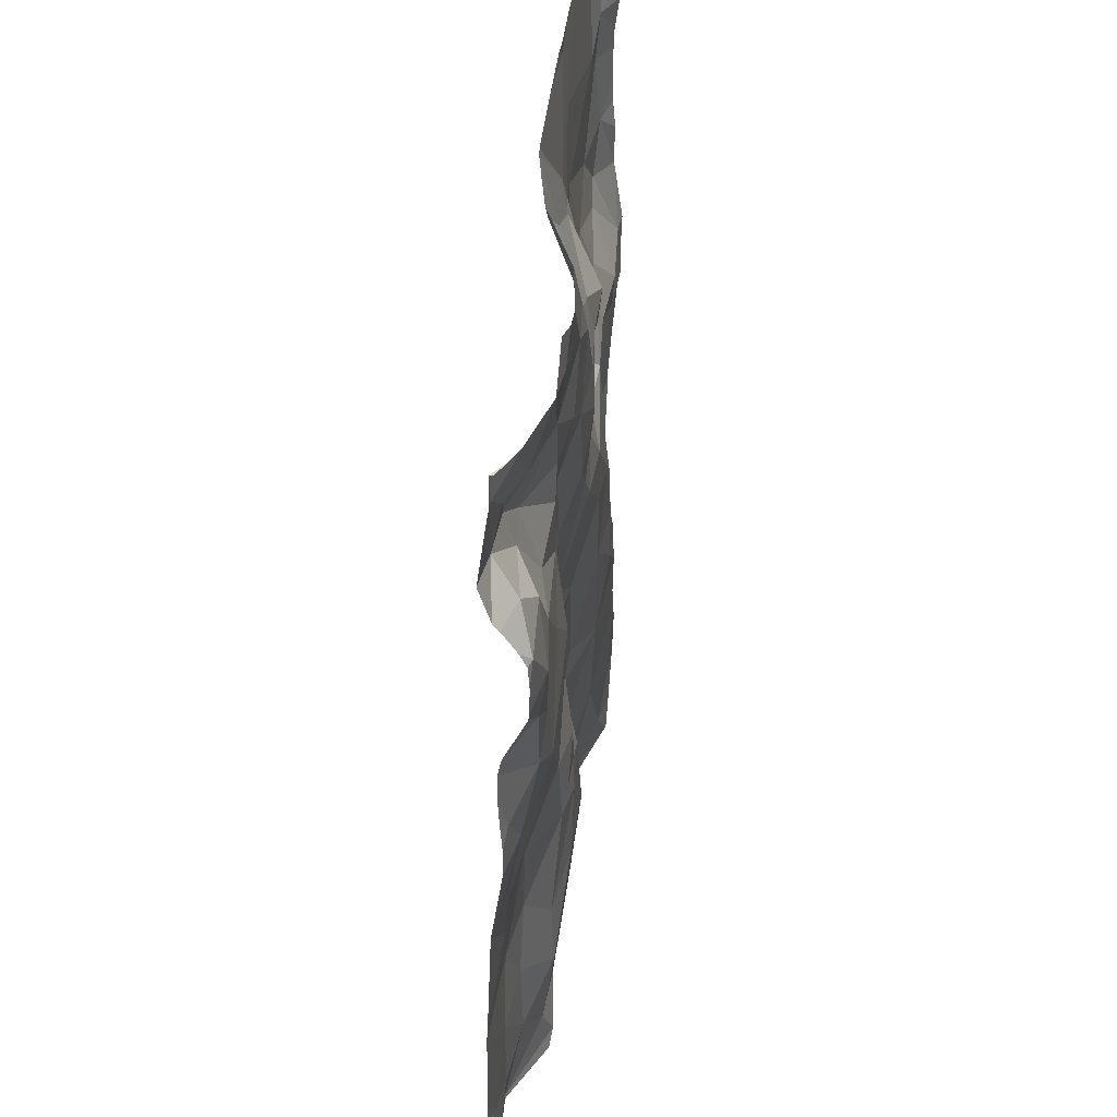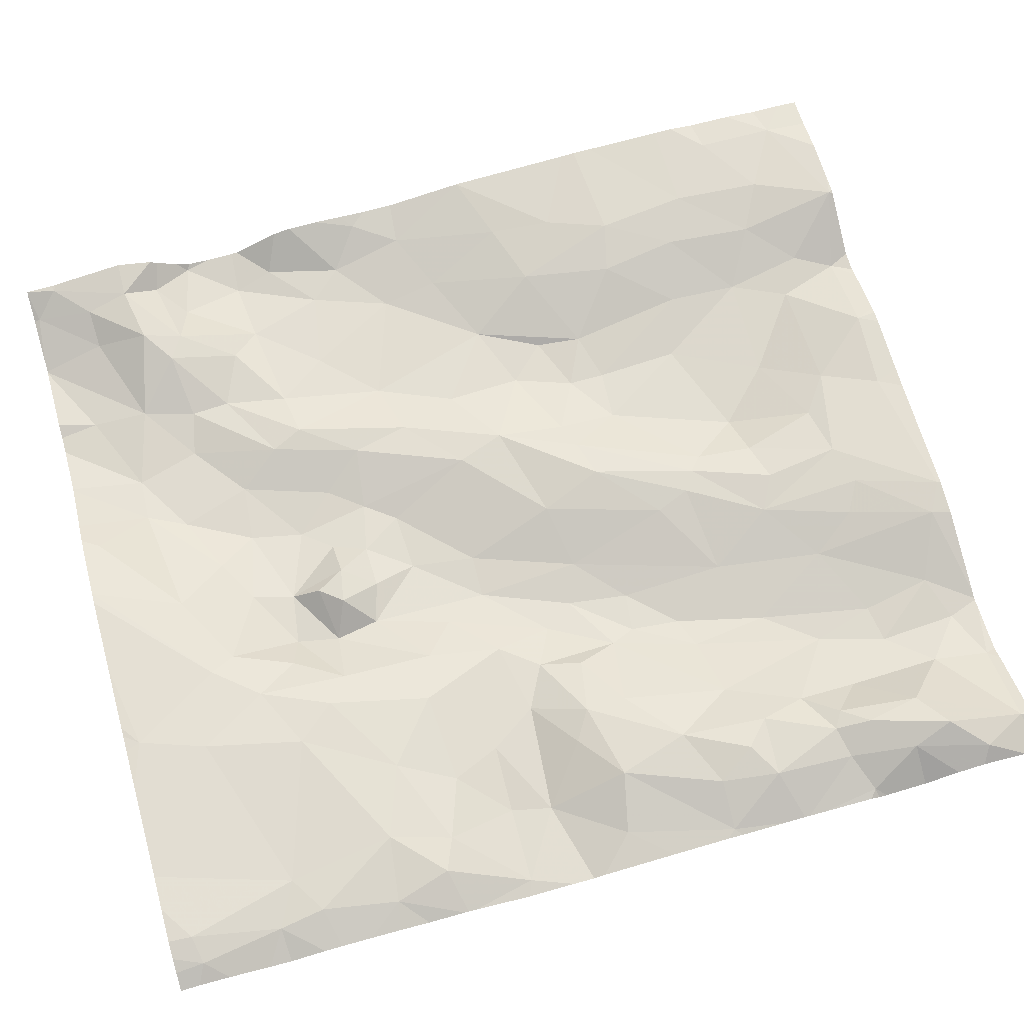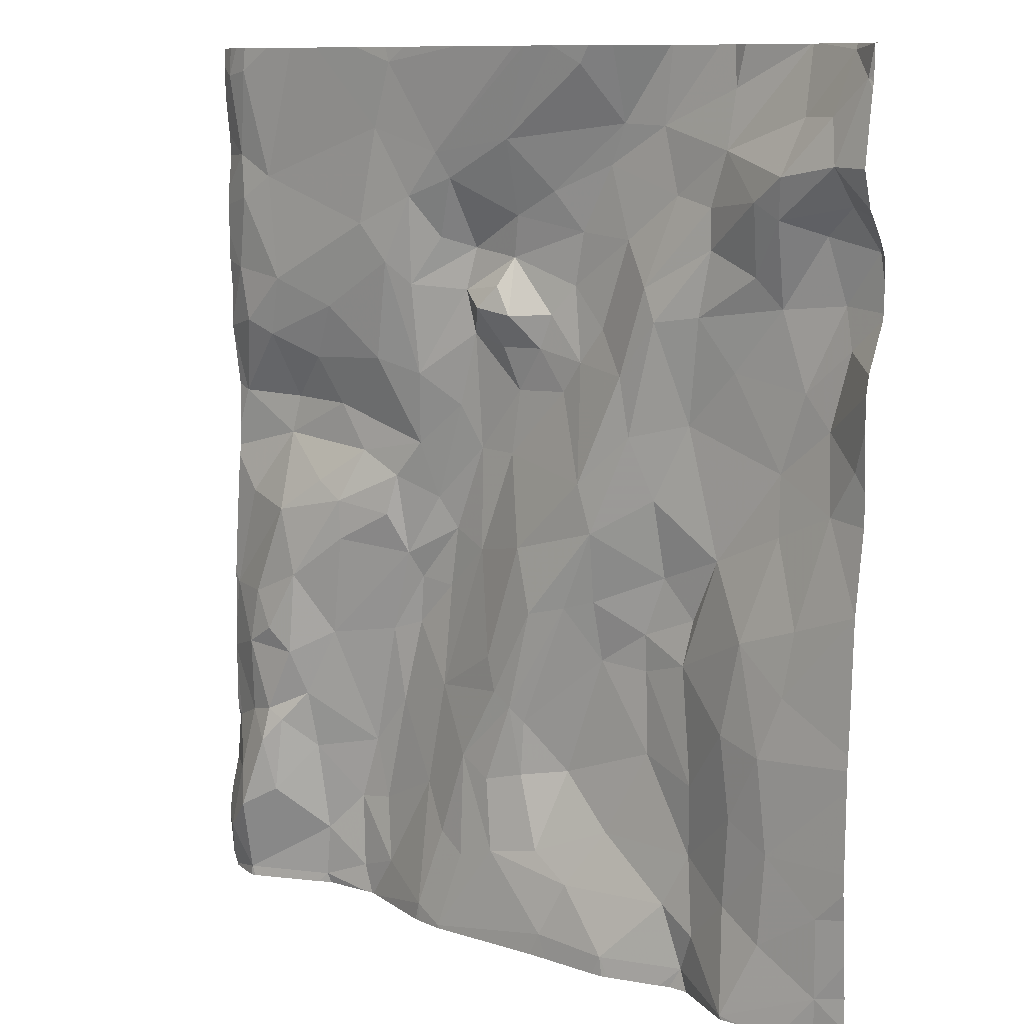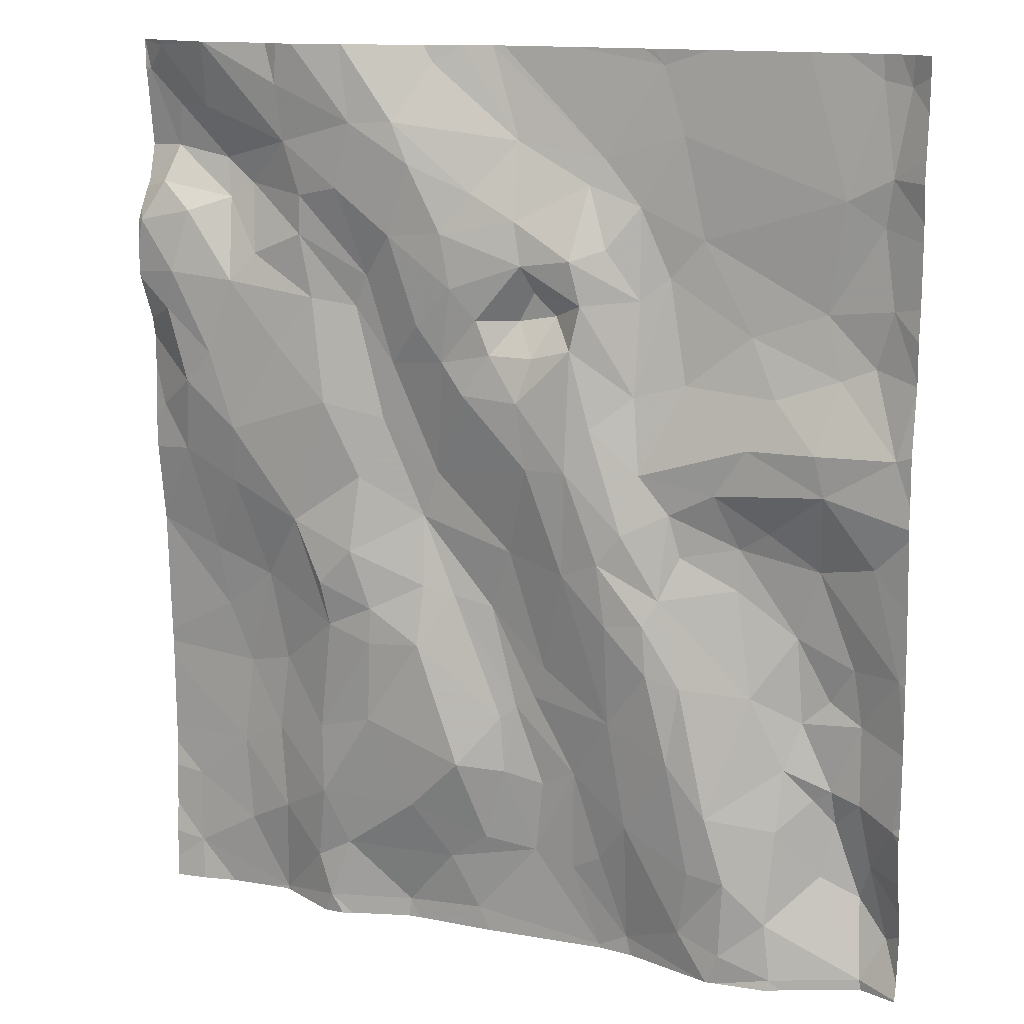
<metadata>
{"format":"obj","ext":"obj","renderer":"f3d","projection":"perspective","resolution":1024,"background":"white","views":[{"elev":43.2,"azim":97.0,"up":"+Y"},{"elev":68.3,"azim":-105.6,"up":"+Z"},{"elev":10.5,"azim":40.4,"up":"+Y"},{"elev":14.0,"azim":-156.5,"up":"+Y"}]}
</metadata>
<code>
v 35.45 40.49 -7.121
v 35.27 40.67 -6.963
v 35.22 40.18 -6.947
v 35.73 40.16 -7.271
v 35.85 40.57 -7.29
v 36.76 43.9 -7.277
v 37.13 44.11 -7.234
v 36.71 44.33 -7.082
v 37.13 43.51 -7.146
v 36.9 43.55 -7.111
v 37.01 43.3 -7.246
v 35.14 40.51 -6.901
v 35.16 40.73 -6.952
v 38.44 41.77 -7.297
v 38.4 41.49 -7.259
v 38.62 42.16 -7.27
v 38.9 41.74 -7.12
v 38.79 41.18 -7.097
v 39.09 41.1 -7.037
v 38.44 39.62 -7.213
v 39.08 42.36 -7.229
v 39.29 41.87 -7.097
v 34.98 41.17 -6.964
v 34.74 41.53 -7.093
v 36.23 41.43 -7.318
v 36.1 40.89 -7.298
v 36.5 41.07 -7.238
v 37.07 43.86 -7.27
v 35.74 42.21 -7.058
v 35.75 41.96 -7.064
v 36.08 42.15 -7.156
v 34.75 40.59 -7.084
v 34.99 40.04 -6.854
v 35.55 42.33 -7.074
v 35.87 42.55 -7.17
v 35.43 40.86 -7.051
v 39.52 39.76 -7.029
v 39.52 40.24 -7.022
v 39.12 39.99 -7.029
v 38.55 39.86 -7.164
v 38.31 40 -7.198
v 39.05 43.66 -7.273
v 38.72 43.27 -7.274
v 39.2 43.19 -7.288
v 38.89 39.51 -6.983
v 38.83 40.14 -7.09
v 38.22 42 -7.3
v 38.09 41.63 -7.287
v 35.16 43.27 -7.046
v 34.79 42.86 -7.168
v 35.26 42.85 -7.198
v 38.12 40.9 -7.282
v 38.48 40.34 -7.227
v 38.49 40.78 -7.212
v 34.94 39.56 -6.974
v 34.79 39.83 -6.932
v 35.2 42.6 -7.18
v 35.68 42.84 -7.173
v 36.7 43.64 -7.249
v 37.03 43.68 -7.155
v 36.18 41.89 -7.255
v 36.55 42.09 -7.322
v 36.41 42.28 -7.301
v 34.9 42.19 -7.102
v 36.77 42.64 -7.321
v 36.76 43.37 -7.27
v 36.63 42.9 -7.275
v 39.45 42.53 -7.183
v 39.63 42.81 -7.148
v 39.38 43 -7.269
v 37.58 43.25 -7.284
v 37.36 43.52 -7.284
v 37.28 43.31 -7.275
v 37.16 44.58 -7.093
v 37.71 45.02 -7.106
v 37.54 45.13 -7.054
v 35.7 43.49 -7.035
v 35.26 43.64 -7.005
v 36.63 44.49 -7.044
v 36.4 44.21 -7.044
v 39.15 44.41 -7.078
v 38.94 44.26 -7.119
v 39.1 44.16 -7.133
v 35.26 42.11 -7.002
v 37.58 44.03 -7.317
v 34.86 43.69 -7.056
v 34.93 44.16 -7.031
v 39.45 44.73 -7.122
v 39.49 44.47 -7.072
v 36.38 43.67 -7.08
v 36.39 43.1 -7.144
v 37.37 40.16 -7.12
v 37.84 40.35 -7.239
v 37.51 40.67 -7.271
v 39.24 41.48 -7.058
v 39.71 42.02 -7.059
v 34.91 40.28 -6.93
v 37.79 44.43 -7.314
v 37.93 44 -7.299
v 38.28 44.27 -7.303
v 34.89 44.44 -7.056
v 34.96 43.35 -7.026
v 36.15 42.41 -7.185
v 37.44 43.05 -7.293
v 36.28 45.03 -7.002
v 36.15 44.63 -7.015
v 37.61 39.99 -7.116
v 37.94 39.61 -7.059
v 37.23 40.62 -7.139
v 38.87 40.69 -7.081
v 36.6 40.13 -7.106
v 36.79 40.02 -7.066
v 36.77 40.67 -7.117
v 35.44 39.55 -7.204
v 35.76 39.68 -7.254
v 35.49 39.9 -7.189
v 36.96 41.34 -7.138
v 36.8 41.99 -7.277
v 34.97 40.69 -6.995
v 35.35 41.15 -6.967
v 35.19 41.3 -6.937
v 36.33 42.64 -7.21
v 34.81 44.95 -7.039
v 34.98 44.98 -7.002
v 34.99 45.13 -7.008
v 35.39 41.68 -6.978
v 35.64 41.31 -7.107
v 38.1 41.41 -7.295
v 36.03 41.36 -7.273
v 37.78 42.24 -7.135
v 37.76 41.8 -7.202
v 35.03 41.53 -6.988
v 35.96 40.19 -7.27
v 39.04 42.72 -7.293
v 37.78 41.43 -7.272
v 36.62 39.51 -7.032
v 36.43 39.61 -7.054
v 36.26 41.74 -7.311
v 37.17 41.06 -7.105
v 37.04 41.14 -7.108
v 36.04 39.77 -7.215
v 37.05 40.1 -7.063
v 36.5 41.71 -7.318
v 37.09 43.03 -7.308
v 39.54 44.25 -7.209
v 39.34 44.08 -7.267
v 38.49 43.58 -7.237
v 39.21 44.73 -7.206
v 38.21 43.54 -7.181
v 38.03 42.84 -7.179
v 38.4 42.94 -7.289
v 39.71 41.24 -7.028
v 37.68 42.53 -7.143
v 37.19 42.07 -7.16
v 37.41 44.27 -7.245
v 38.55 44.21 -7.255
v 38.65 44.53 -7.266
v 39.67 44.01 -7.282
v 38.12 43.73 -7.203
v 38.56 43.97 -7.247
v 36.09 43.18 -7.076
v 37.9 44.68 -7.295
v 36.58 43.96 -7.146
v 38.18 42.47 -7.24
v 39.5 43.46 -7.283
v 39.44 43.7 -7.321
v 38.9 43.83 -7.221
v 39.71 43.68 -7.266
v 39.67 44.94 -7.108
v 37.51 43.7 -7.322
v 36.01 44.03 -7.01
v 36.21 43.8 -7.022
v 39.53 45.09 -7.207
v 38.68 44.88 -7.309
v 38.17 44.67 -7.319
v 37.03 42.63 -7.3
v 37.33 41.68 -7.095
v 35.53 43.14 -7.099
v 37.96 43.2 -7.187
v 39.16 45.13 -7.325
v 38.75 45.13 -7.298
v 39.17 45.13 -7.325
v 37.75 43.46 -7.287
v 37.57 41.75 -7.141
v 35.16 44.3 -7.036
v 37.26 40.98 -7.133
v 39.16 40.54 -7.035
v 36.99 40.56 -7.09
v 39.71 44.07 -7.221
v 39.71 42.51 -7.126
v 39.71 43.05 -7.111
v 37.91 45.13 -7.161
v 39.71 45.12 -7.107
v 39.53 45.13 -7.22
v 39.25 45.13 -7.302
v 36.82 45.13 -7.004
v 36.41 45.13 -7.001
v 37.77 45.13 -7.102
v 34.88 45.13 -7.032
v 34.8 45.13 -7.061
v 39.71 45.12 -7.107
v 39.71 42.02 -7.059
v 39.71 42.02 -7.059
v 39.71 44.25 -7.104
v 39.71 44.46 -7.039
v 39.71 39.62 -7.056
v 39.71 39.81 -7.057
v 39.71 44.95 -7.105
v 39.71 45.12 -7.107
v 39.71 45.12 -7.107
v 39.71 44.2 -7.139
v 36.4 40.4 -7.199
v 37.44 39.64 -7.064
v 39.71 40.43 -7.016
v 39.71 41.04 -7.022
v 37.35 45.13 -7.018
v 36.25 45.13 -7.005
v 36 45.13 -7.003
v 36.35 45.13 -7.004
v 39.71 42.02 -7.059
v 39.71 40.55 -7.017
v 39.71 40.28 -7.034
v 39.71 40.01 -7.038
v 39.71 43.64 -7.262
v 39.71 43.85 -7.271
v 39.71 43.36 -7.134
v 39.71 43.25 -7.112
v 39.71 42.71 -7.129
v 39.71 45.12 -7.128
v 39.71 43.99 -7.262
v 39.71 44.92 -7.102
v 39.71 44.88 -7.094
v 39.71 42.88 -7.118
v 39.71 45.12 -7.107
v 39.71 42.02 -7.059
v 39.71 45.13 -7.129
v 39.71 45.13 -7.129
v 39.71 41.15 -7.022
v 38.23 45.13 -7.292
v 39.18 45.13 -7.323
v 35.41 45.13 -7.011
v 35.65 45.13 -7.008
v 38.24 45.13 -7.293
v 38.54 45.13 -7.335
v 38.66 45.13 -7.329
v 35.2 45.13 -7.004
v 37.29 45.13 -7.011
v 34.69 41.2 -7.101
v 34.69 45.01 -7.099
v 34.69 45.1 -7.109
v 34.69 40.52 -7.117
v 34.69 41.94 -7.13
v 34.69 40.63 -7.101
v 34.69 43.29 -7.126
v 34.69 40.06 -7.03
v 34.69 43.24 -7.134
v 34.69 43.31 -7.126
v 34.69 41.49 -7.108
v 34.69 41.58 -7.106
v 34.69 42.47 -7.18
v 34.69 44.21 -7.117
v 34.69 42.4 -7.164
v 34.69 40.57 -7.119
v 34.69 44.82 -7.106
v 34.69 41.53 -7.107
v 34.69 39.89 -7.002
v 34.69 43.91 -7.112
v 34.69 44.1 -7.113
v 34.69 42.6 -7.176
v 34.69 39.6 -7.031
v 34.69 39.5 -7.061
v 34.69 45.13 -7.111
v 34.69 43.54 -7.131
v 34.69 44.56 -7.133
v 34.69 43.73 -7.115
v 34.69 44.43 -7.144
v 34.69 40.27 -7.092
v 34.69 40.94 -7.099
v 34.69 42.89 -7.185
v 34.69 41.04 -7.097
v 34.69 41.08 -7.096
v 34.96 39.49 -6.982
v 35.82 39.49 -7.248
v 37.5 39.49 -7.064
v 36.43 39.49 -7.055
v 36.61 39.49 -7.033
v 38.5 39.49 -7.196
v 34.7 39.49 -7.059
v 39.66 39.49 -7.06
v 37.95 39.49 -7.063
v 38.91 39.49 -6.985
v 38.88 39.49 -6.991
v 37.99 39.49 -7.075
v 39.51 39.49 -7.045
v 38.84 39.49 -7.012
v 39.71 39.49 -7.064
v 35.88 39.49 -7.232
v 35.84 39.49 -7.247
v 35.38 39.49 -7.178
v 39.3 39.49 -7.002
v 37.88 39.49 -7.06
v 37.37 39.49 -7.064
v 36.63 39.49 -7.033
v 38.31 39.49 -7.172
v 38.37 39.49 -7.197
v 36.4 39.49 -7.061
v 34.92 39.49 -6.975
v 39.04 39.49 -6.989
v 34.69 39.49 -7.06
v 35.46 39.49 -7.22
v 35.77 39.49 -7.241
g obj_0
f 137 306 285
f 137 297 306
f 112 137 136
f 141 298 137
f 112 111 137
f 212 141 137
f 137 111 212
f 286 136 137
f 286 137 285
f 298 297 137
f 136 142 112
f 112 142 113
f 111 112 113
f 142 136 213
f 303 136 286
f 302 213 136
f 302 136 303
f 133 141 212
f 4 115 141
f 141 133 4
f 298 141 115
f 212 111 113
f 212 26 133
f 27 212 113
f 26 212 27
f 142 213 107
f 107 92 142
f 142 92 109
f 113 142 188
f 142 109 188
f 188 139 113
f 113 139 140
f 113 140 27
f 108 107 213
f 284 213 302
f 301 108 213
f 301 213 284
f 5 133 26
f 133 5 4
f 116 115 4
f 4 1 116
f 1 4 5
f 114 115 116
f 298 115 283
f 283 115 114
f 25 26 27
f 26 129 5
f 129 26 25
f 117 27 140
f 25 27 143
f 117 118 27
f 27 118 143
f 108 41 107
f 41 93 107
f 93 92 107
f 92 93 94
f 94 109 92
f 109 94 186
f 188 109 139
f 186 139 109
f 140 139 177
f 139 186 184
f 177 139 184
f 177 117 140
f 108 293 20
f 108 20 41
f 290 108 301
f 293 108 290
f 129 127 5
f 1 5 36
f 36 5 127
f 55 114 116
f 116 1 3
f 3 55 116
f 1 2 3
f 2 1 36
f 114 55 282
f 283 114 311
f 311 114 310
f 310 114 299
f 282 299 114
f 129 25 138
f 143 138 25
f 127 129 61
f 129 138 61
f 154 117 177
f 117 154 118
f 118 62 143
f 138 143 62
f 118 154 176
f 62 118 65
f 65 118 176
f 40 41 20
f 53 41 40
f 53 93 41
f 53 52 93
f 93 52 94
f 135 94 52
f 186 94 135
f 135 184 186
f 130 177 184
f 154 177 130
f 135 131 184
f 130 184 131
f 293 304 20
f 20 287 45
f 45 40 20
f 305 20 304
f 287 20 305
f 61 30 127
f 120 36 127
f 30 126 127
f 126 120 127
f 13 2 36
f 120 13 36
f 55 271 288
f 55 56 270
f 33 55 3
f 55 33 56
f 270 271 55
f 282 55 307
f 288 307 55
f 12 3 2
f 33 3 12
f 12 2 13
f 62 61 138
f 30 61 31
f 61 62 63
f 103 31 61
f 61 63 103
f 153 154 130
f 154 153 176
f 65 63 62
f 104 176 153
f 144 65 176
f 176 104 144
f 65 67 63
f 144 66 65
f 65 66 67
f 45 46 40
f 53 40 46
f 110 53 46
f 52 53 54
f 110 54 53
f 52 54 128
f 135 52 128
f 135 128 48
f 135 48 131
f 47 130 131
f 164 130 47
f 150 153 130
f 164 150 130
f 48 47 131
f 287 295 45
f 45 295 292
f 45 308 37
f 46 45 39
f 37 39 45
f 291 45 292
f 308 45 291
f 29 30 31
f 29 126 30
f 121 120 126
f 120 23 13
f 120 121 23
f 84 126 29
f 121 126 132
f 84 132 126
f 119 12 13
f 23 119 13
f 271 309 288
f 56 97 255
f 56 33 97
f 270 56 266
f 255 266 56
f 97 33 12
f 12 119 97
f 29 31 103
f 63 122 103
f 63 67 122
f 35 29 103
f 122 35 103
f 179 153 150
f 104 153 71
f 179 71 153
f 104 71 73
f 73 144 104
f 11 66 144
f 73 11 144
f 91 67 66
f 122 67 91
f 11 10 66
f 66 59 91
f 66 10 59
f 187 46 39
f 187 110 46
f 187 19 110
f 110 18 54
f 110 19 18
f 128 54 15
f 15 54 18
f 15 48 128
f 48 15 14
f 14 47 48
f 47 14 16
f 164 47 16
f 16 151 164
f 164 151 150
f 150 149 179
f 149 150 151
f 308 300 37
f 37 300 294
f 206 37 294
f 37 38 39
f 37 206 207
f 222 38 37
f 223 37 207
f 222 37 223
f 187 39 38
f 84 29 34
f 34 29 35
f 121 132 23
f 119 23 281
f 24 23 132
f 281 23 24
f 84 34 57
f 84 24 132
f 64 84 57
f 84 64 24
f 32 97 119
f 281 280 119
f 278 32 119
f 278 119 280
f 255 97 277
f 277 97 32
f 58 35 122
f 91 161 122
f 161 58 122
f 34 35 57
f 58 57 35
f 179 183 71
f 159 179 149
f 183 179 159
f 71 72 73
f 183 170 71
f 72 71 170
f 72 9 73
f 9 11 73
f 9 10 11
f 59 90 91
f 161 91 172
f 172 91 90
f 60 59 10
f 60 10 9
f 6 90 59
f 28 59 60
f 59 28 6
f 187 38 214
f 187 215 19
f 214 221 187
f 215 187 221
f 215 238 19
f 17 18 19
f 152 19 238
f 17 19 95
f 152 95 19
f 15 18 17
f 15 17 16
f 14 15 16
f 21 16 17
f 16 21 134
f 16 134 151
f 43 151 134
f 147 151 43
f 149 151 147
f 159 149 160
f 147 160 149
f 206 289 296
f 294 289 206
f 214 38 222
f 64 252 24
f 24 259 265
f 281 24 248
f 248 24 258
f 258 24 265
f 252 259 24
f 51 57 58
f 57 51 50
f 262 64 57
f 262 57 260
f 260 57 50
f 252 64 262
f 277 32 251
f 251 32 263
f 263 32 253
f 253 32 278
f 161 178 58
f 51 58 178
f 161 172 77
f 161 77 178
f 170 183 99
f 159 99 183
f 160 156 159
f 159 100 99
f 100 159 156
f 28 9 72
f 72 170 28
f 85 170 99
f 170 85 28
f 60 9 28
f 163 90 6
f 80 172 90
f 90 163 80
f 171 77 172
f 80 171 172
f 28 7 6
f 163 6 8
f 6 7 8
f 28 85 7
f 95 22 17
f 21 17 22
f 95 152 96
f 152 202 96
f 95 96 22
f 21 22 68
f 21 68 134
f 68 70 134
f 43 134 44
f 70 44 134
f 42 43 44
f 147 43 42
f 147 42 167
f 147 167 160
f 82 156 160
f 167 82 160
f 49 50 51
f 49 51 178
f 50 49 102
f 102 254 50
f 260 50 269
f 269 50 279
f 279 50 256
f 254 256 50
f 49 178 77
f 77 171 78
f 77 78 49
f 99 98 85
f 98 99 100
f 156 157 100
f 156 82 157
f 98 100 175
f 100 157 175
f 85 98 155
f 155 7 85
f 8 80 163
f 106 171 80
f 8 79 80
f 80 79 106
f 78 171 185
f 106 185 171
f 7 155 74
f 8 7 74
f 8 74 79
f 96 68 22
f 96 202 203
f 190 68 96
f 96 203 220
f 190 96 235
f 235 96 220
f 68 190 69
f 68 69 70
f 69 191 70
f 165 44 70
f 191 227 70
f 226 165 70
f 226 70 227
f 44 166 42
f 166 44 165
f 166 146 42
f 167 42 83
f 83 42 146
f 82 167 83
f 157 82 81
f 81 82 83
f 49 78 102
f 102 86 257
f 86 102 78
f 257 254 102
f 185 87 78
f 78 87 86
f 162 155 98
f 175 162 98
f 174 175 157
f 157 81 148
f 174 157 182
f 182 157 148
f 239 162 175
f 244 175 174
f 239 175 243
f 243 175 244
f 155 162 74
f 79 105 106
f 241 185 106
f 242 106 105
f 241 106 242
f 79 74 216
f 196 105 79
f 216 247 79
f 196 79 247
f 185 101 87
f 246 185 241
f 101 185 124
f 246 124 185
f 162 75 74
f 74 75 76
f 76 216 74
f 190 228 69
f 233 69 228
f 191 69 233
f 168 166 165
f 224 165 226
f 168 165 224
f 166 158 146
f 158 166 168
f 145 83 146
f 145 146 158
f 89 83 145
f 89 81 83
f 81 88 148
f 88 81 89
f 86 275 273
f 257 86 273
f 267 86 87
f 275 86 267
f 267 87 268
f 268 87 101
f 192 162 239
f 75 162 192
f 182 180 174
f 244 174 245
f 174 180 181
f 245 174 181
f 173 148 88
f 182 148 240
f 173 195 148
f 195 240 148
f 105 196 197
f 242 105 218
f 219 105 197
f 105 217 218
f 105 219 217
f 101 276 261
f 124 123 101
f 123 264 101
f 268 101 261
f 276 101 274
f 264 274 101
f 125 124 246
f 123 124 125
f 75 198 76
f 192 198 75
f 168 225 158
f 158 189 145
f 230 158 225
f 189 158 230
f 89 145 211
f 189 211 145
f 211 204 89
f 88 89 169
f 89 204 205
f 89 205 169
f 173 88 169
f 169 193 173
f 173 194 195
f 194 173 229
f 125 199 123
f 123 199 200
f 123 200 250
f 264 123 249
f 250 249 123
f 205 232 169
f 169 208 193
f 231 169 232
f 208 169 231
f 208 234 193
f 209 193 234
f 194 229 237
f 229 236 237
f 200 272 250
f 193 201 173
f 201 229 173
f 193 209 210

</code>
